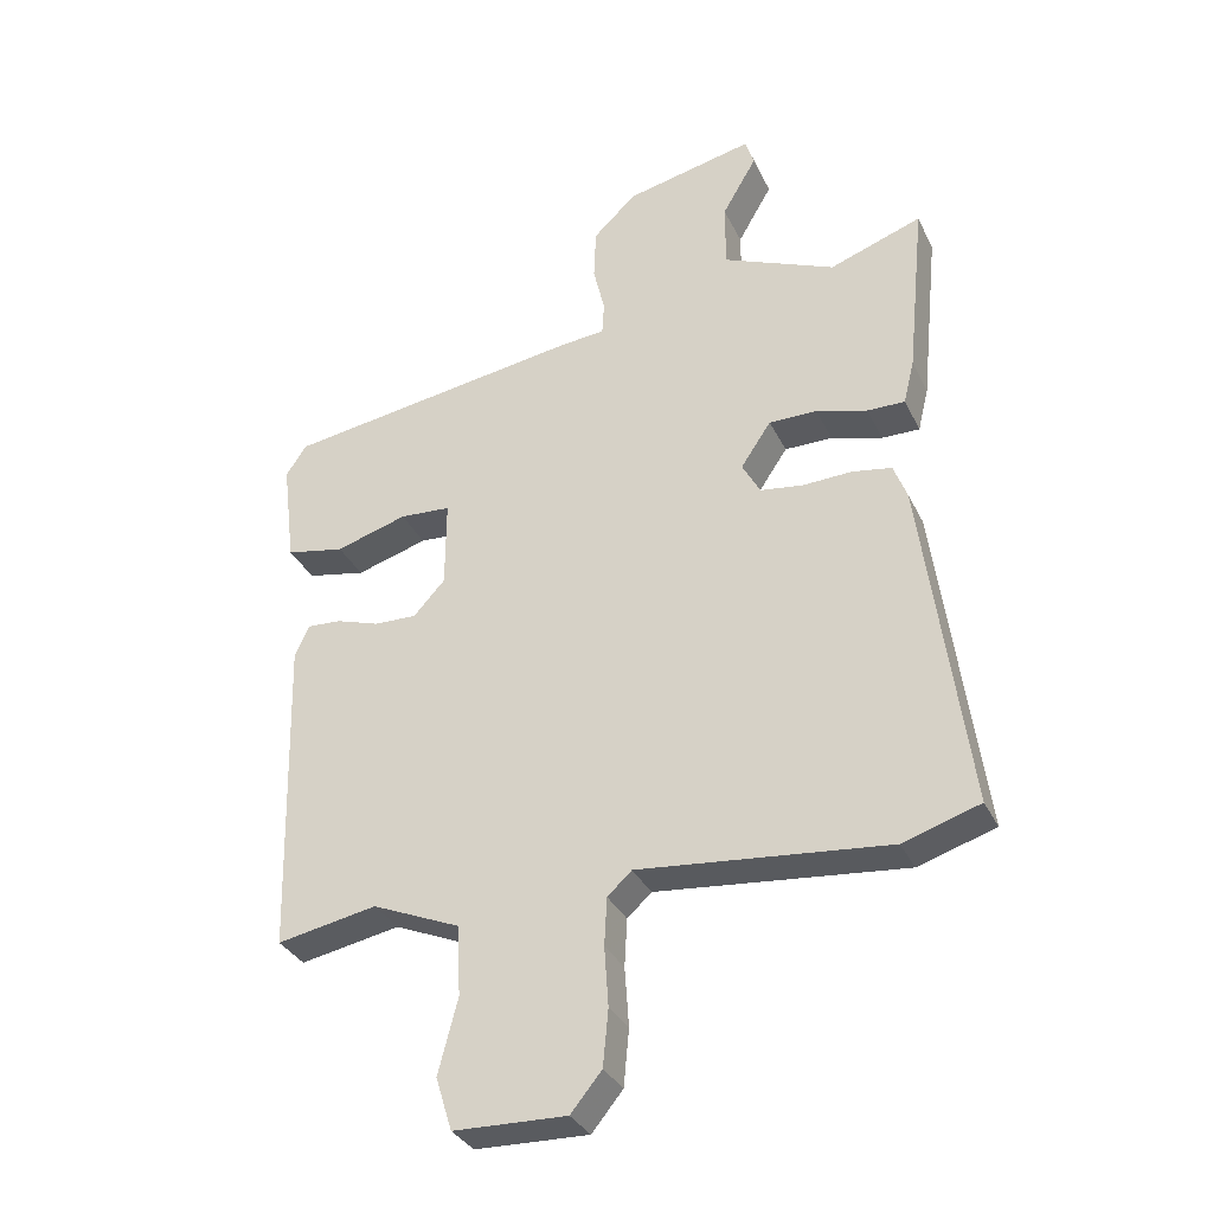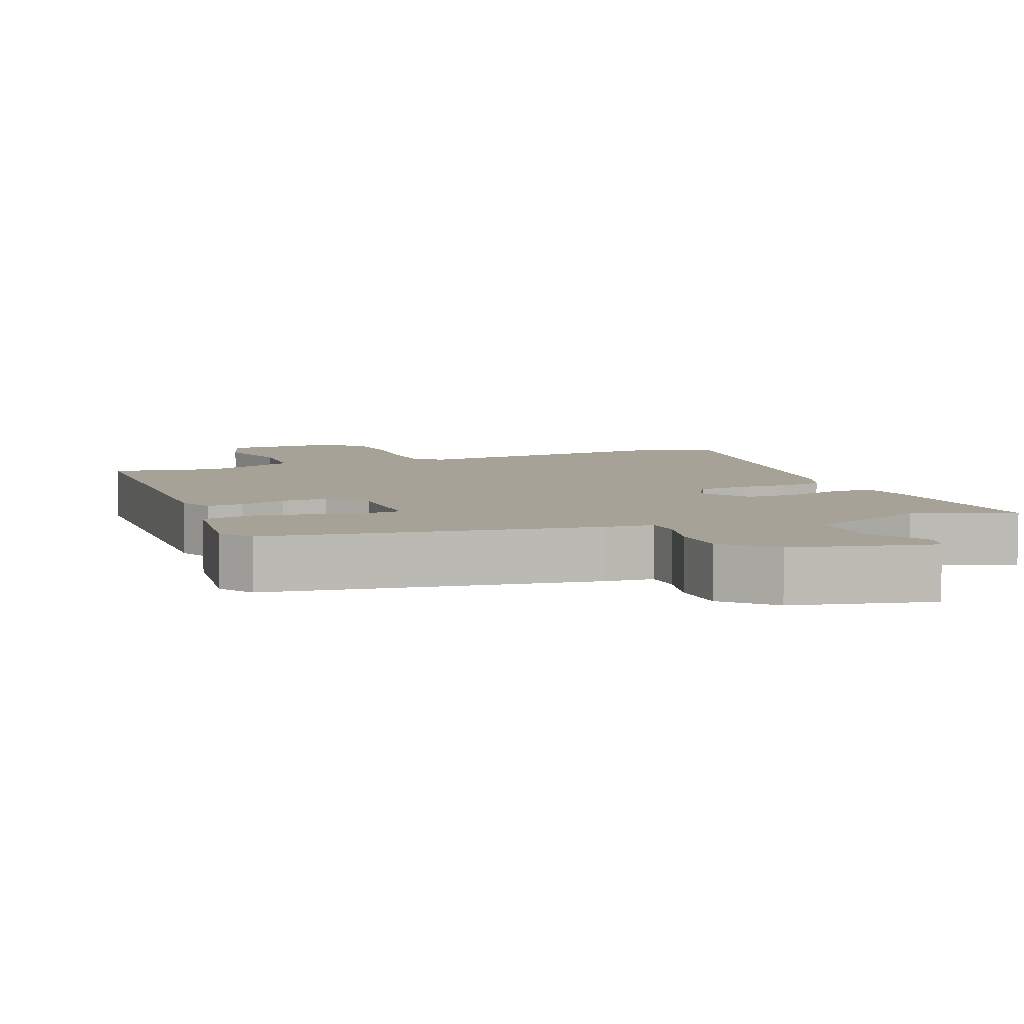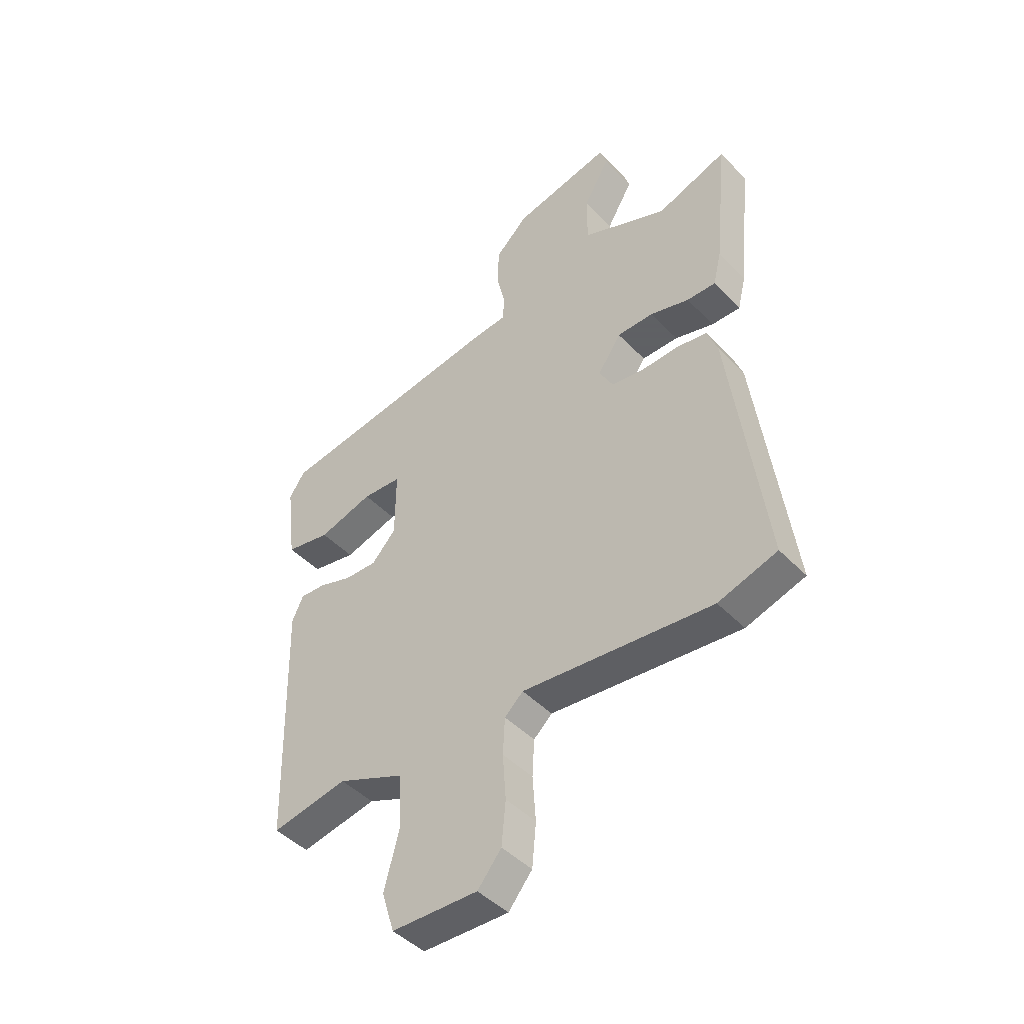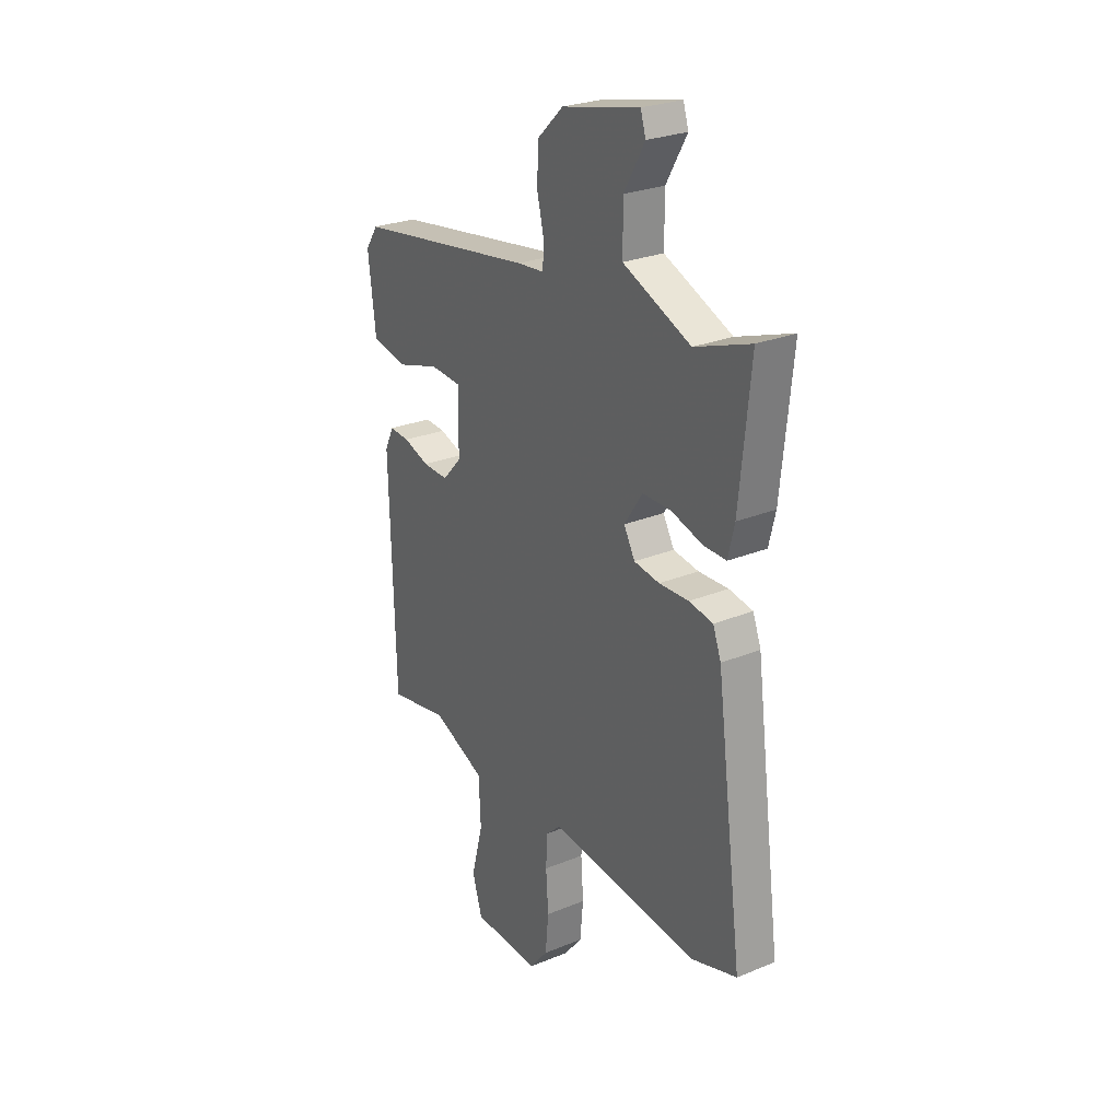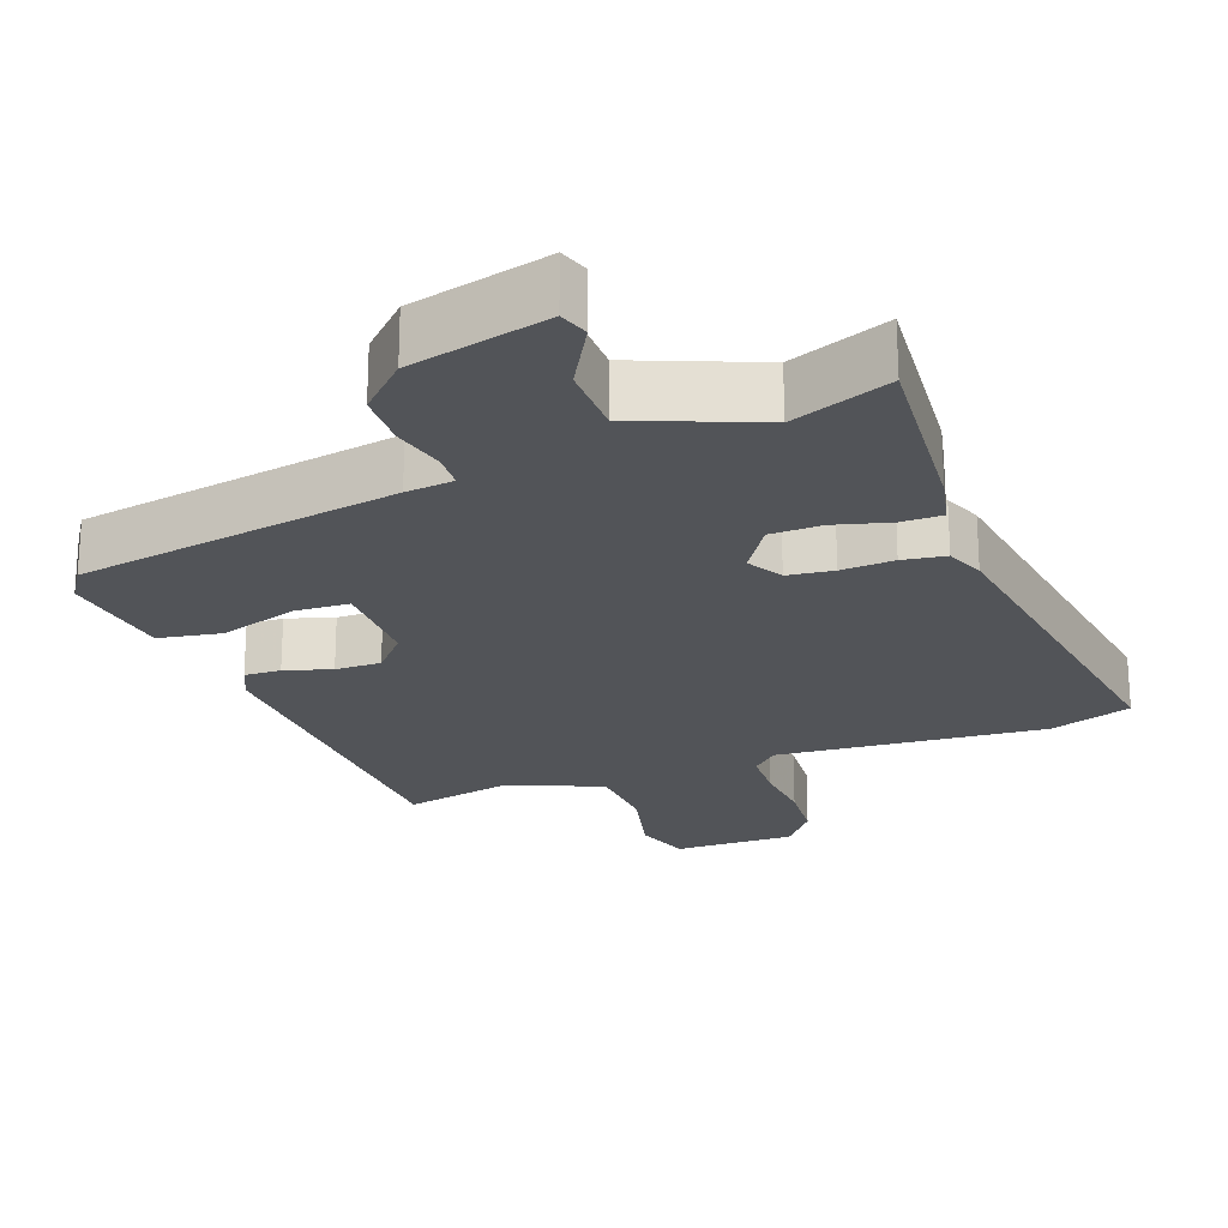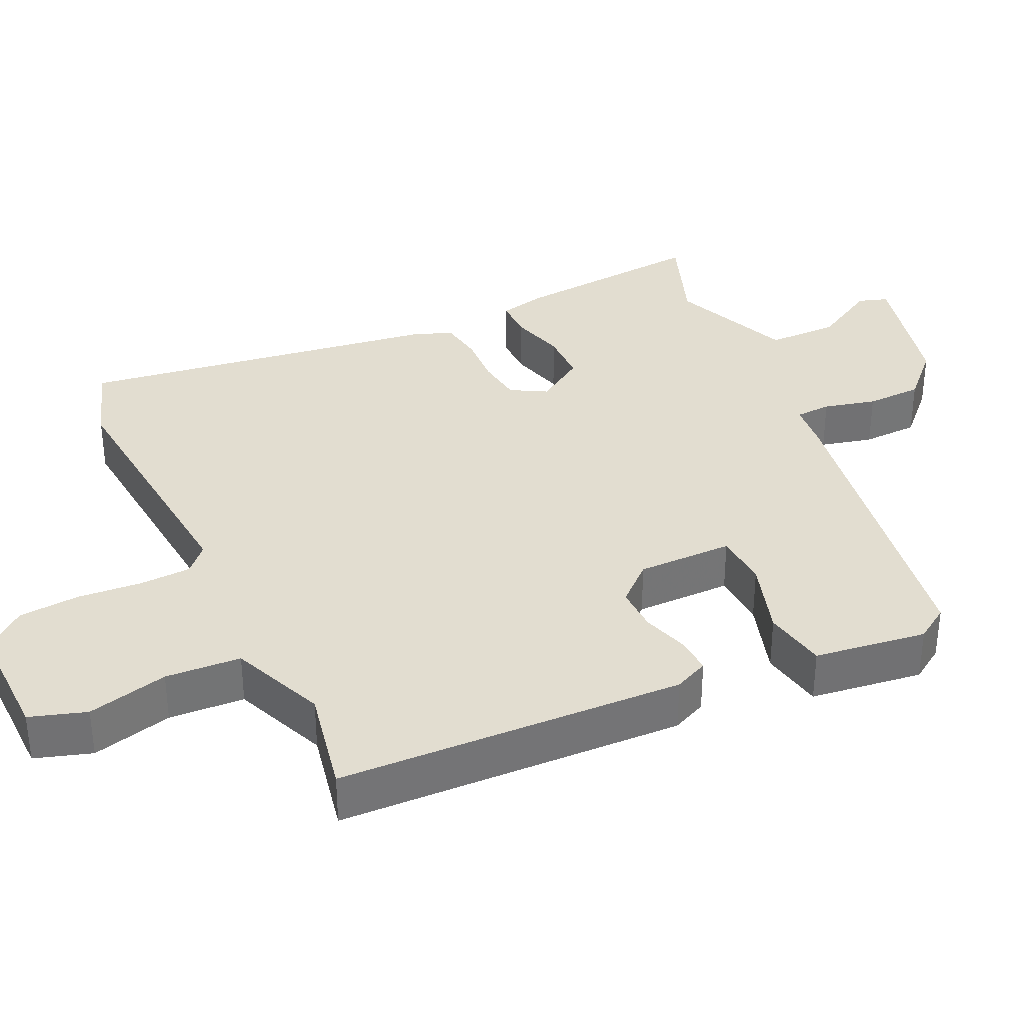
<metadata>
{"format":"obj","ext":"obj","renderer":"f3d","projection":"perspective","resolution":1024,"background":"white","views":[{"elev":-33.3,"azim":22.8,"up":"+Z"},{"elev":6.6,"azim":-21.2,"up":"+Y"},{"elev":-45.3,"azim":40.4,"up":"+Z"},{"elev":26.4,"azim":57.1,"up":"+Z"},{"elev":-22.8,"azim":21.4,"up":"+Y"},{"elev":35.1,"azim":-114.5,"up":"+Y"}]}
</metadata>
<code>
v -0.475 0.07 0.386
v -0.03 0.07 0.453
v 0.036 0.07 0.459
v 0.039 0.07 0.508
v 0.022 0.07 0.58
v 0.025 0.07 0.657
v 0.089 0.07 0.718
v 0.28 0.07 0.761
v 0.293 0.07 0.72
v 0.242 0.07 0.632
v 0.242 0.07 0.534
v 0.409 0.07 0.463
v 0.546 0.07 0.512
v 0.519 0.07 0.247
v 0.503 0.07 0.181
v 0.447 0.07 0.182
v 0.371 0.07 0.204
v 0.3 0.07 0.204
v 0.255 0.07 0.137
v 0.282 0.07 0.088
v 0.345 0.07 0.079
v 0.418 0.07 0.082
v 0.477 0.07 0.072
v 0.497 0.07 0.019
v 0.563 0.07 -0.48
v 0.449 0.07 -0.516
v 0.08 0.07 -0.479
v 0.044 0.07 -0.512
v 0.04 0.07 -0.583
v 0.046 0.07 -0.671
v 0.038 0.07 -0.755
v -0.008 0.07 -0.811
v -0.175 0.07 -0.806
v -0.199 0.07 -0.728
v -0.17 0.07 -0.617
v -0.175 0.07 -0.513
v -0.305 0.07 -0.458
v -0.453 0.07 -0.486
v -0.465 0.07 -0.009
v -0.443 0.07 0.038
v -0.393 0.07 0.035
v -0.329 0.07 0.014
v -0.266 0.07 0.012
v -0.219 0.07 0.063
v -0.218 0.07 0.195
v -0.294 0.07 0.2
v -0.4 0.07 0.168
v -0.487 0.07 0.185
v -0.506 0.07 0.34
v -0.475 0 0.386
v -0.03 0 0.453
v 0.036 0 0.459
v 0.039 0 0.508
v 0.022 0 0.58
v 0.025 0 0.657
v 0.089 0 0.718
v 0.28 0 0.761
v 0.293 0 0.72
v 0.242 0 0.632
v 0.242 0 0.534
v 0.409 0 0.463
v 0.546 0 0.512
v 0.519 0 0.247
v 0.503 0 0.181
v 0.447 0 0.182
v 0.371 0 0.204
v 0.3 0 0.204
v 0.255 0 0.137
v 0.282 0 0.088
v 0.345 0 0.079
v 0.418 0 0.082
v 0.477 0 0.072
v 0.497 0 0.019
v 0.563 0 -0.48
v 0.449 0 -0.516
v 0.08 0 -0.479
v 0.044 0 -0.512
v 0.04 0 -0.583
v 0.046 0 -0.671
v 0.038 0 -0.755
v -0.008 0 -0.811
v -0.175 0 -0.806
v -0.199 0 -0.728
v -0.17 0 -0.617
v -0.175 0 -0.513
v -0.305 0 -0.458
v -0.453 0 -0.486
v -0.465 0 -0.009
v -0.443 0 0.038
v -0.393 0 0.035
v -0.329 0 0.014
v -0.266 0 0.012
v -0.219 0 0.063
v -0.218 0 0.195
v -0.294 0 0.2
v -0.4 0 0.168
v -0.487 0 0.185
v -0.506 0 0.34
f 1 2 3
f 49 1 3
f 48 49 3
f 47 48 3
f 46 47 3
f 45 46 3
f 44 45 3
f 40 41 42
f 39 40 42
f 38 39 42
f 37 38 42
f 36 37 42 43
f 33 34 35
f 32 33 35
f 31 32 35
f 30 31 35
f 29 30 35
f 28 29 35 36
f 36 43 44
f 28 36 44
f 27 28 44
f 25 26 27
f 24 25 27
f 23 24 27
f 22 23 27
f 21 22 27
f 15 16 17
f 14 15 17
f 13 14 17
f 12 13 17
f 11 12 17 18
f 8 9 10
f 7 8 10
f 6 7 10
f 5 6 10
f 4 5 10
f 3 4 10 11
f 11 18 19
f 3 11 19
f 44 3 19
f 20 21 27 44
f 19 20 44
f 52 51 50
f 52 50 98
f 52 98 97
f 52 97 96
f 52 96 95
f 52 95 94
f 52 94 93
f 91 90 89
f 91 89 88
f 91 88 87
f 91 87 86
f 92 91 86 85
f 84 83 82
f 84 82 81
f 84 81 80
f 84 80 79
f 84 79 78
f 85 84 78 77
f 93 92 85
f 93 85 77
f 93 77 76
f 76 75 74
f 76 74 73
f 76 73 72
f 76 72 71
f 76 71 70
f 66 65 64
f 66 64 63
f 66 63 62
f 66 62 61
f 67 66 61 60
f 59 58 57
f 59 57 56
f 59 56 55
f 59 55 54
f 59 54 53
f 60 59 53 52
f 68 67 60
f 68 60 52
f 68 52 93
f 93 76 70 69
f 93 69 68
f 1 50 51 2
f 2 51 52 3
f 3 52 53 4
f 4 53 54 5
f 5 54 55 6
f 6 55 56 7
f 7 56 57 8
f 8 57 58 9
f 9 58 59 10
f 10 59 60 11
f 11 60 61 12
f 12 61 62 13
f 13 62 63 14
f 14 63 64 15
f 15 64 65 16
f 16 65 66 17
f 17 66 67 18
f 18 67 68 19
f 19 68 69 20
f 20 69 70 21
f 21 70 71 22
f 22 71 72 23
f 23 72 73 24
f 24 73 74 25
f 25 74 75 26
f 26 75 76 27
f 27 76 77 28
f 28 77 78 29
f 29 78 79 30
f 30 79 80 31
f 31 80 81 32
f 32 81 82 33
f 33 82 83 34
f 34 83 84 35
f 35 84 85 36
f 36 85 86 37
f 37 86 87 38
f 38 87 88 39
f 39 88 89 40
f 40 89 90 41
f 41 90 91 42
f 42 91 92 43
f 43 92 93 44
f 44 93 94 45
f 45 94 95 46
f 46 95 96 47
f 47 96 97 48
f 48 97 98 49
f 49 98 50 1

</code>
